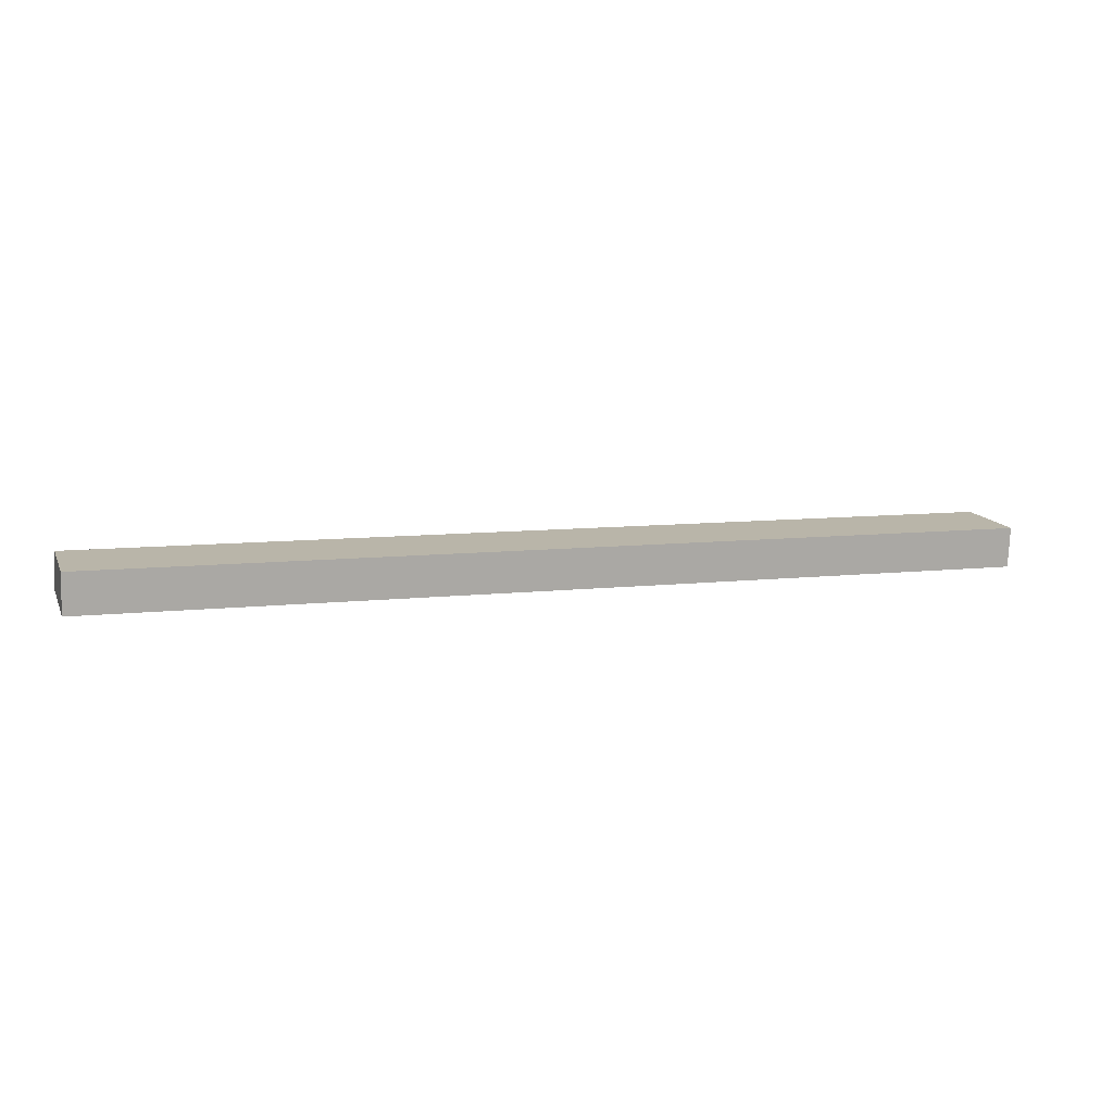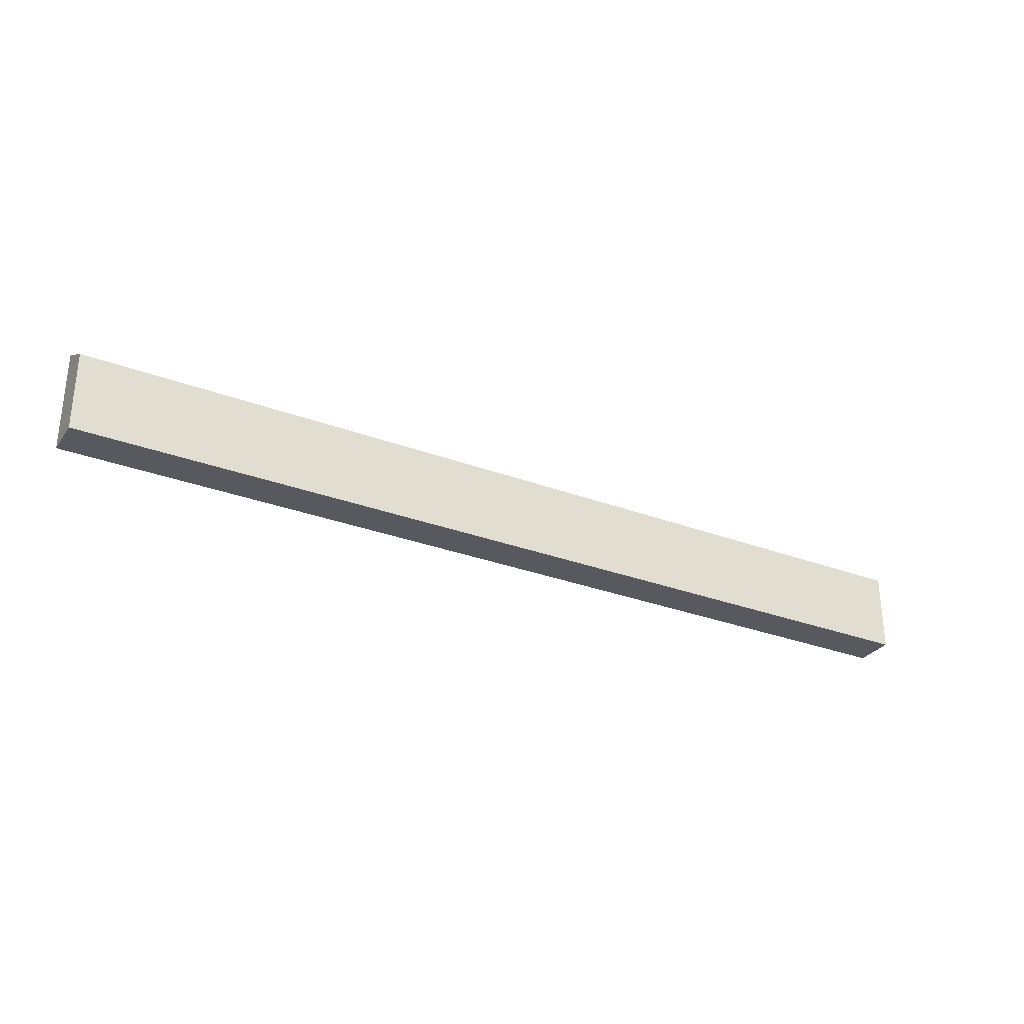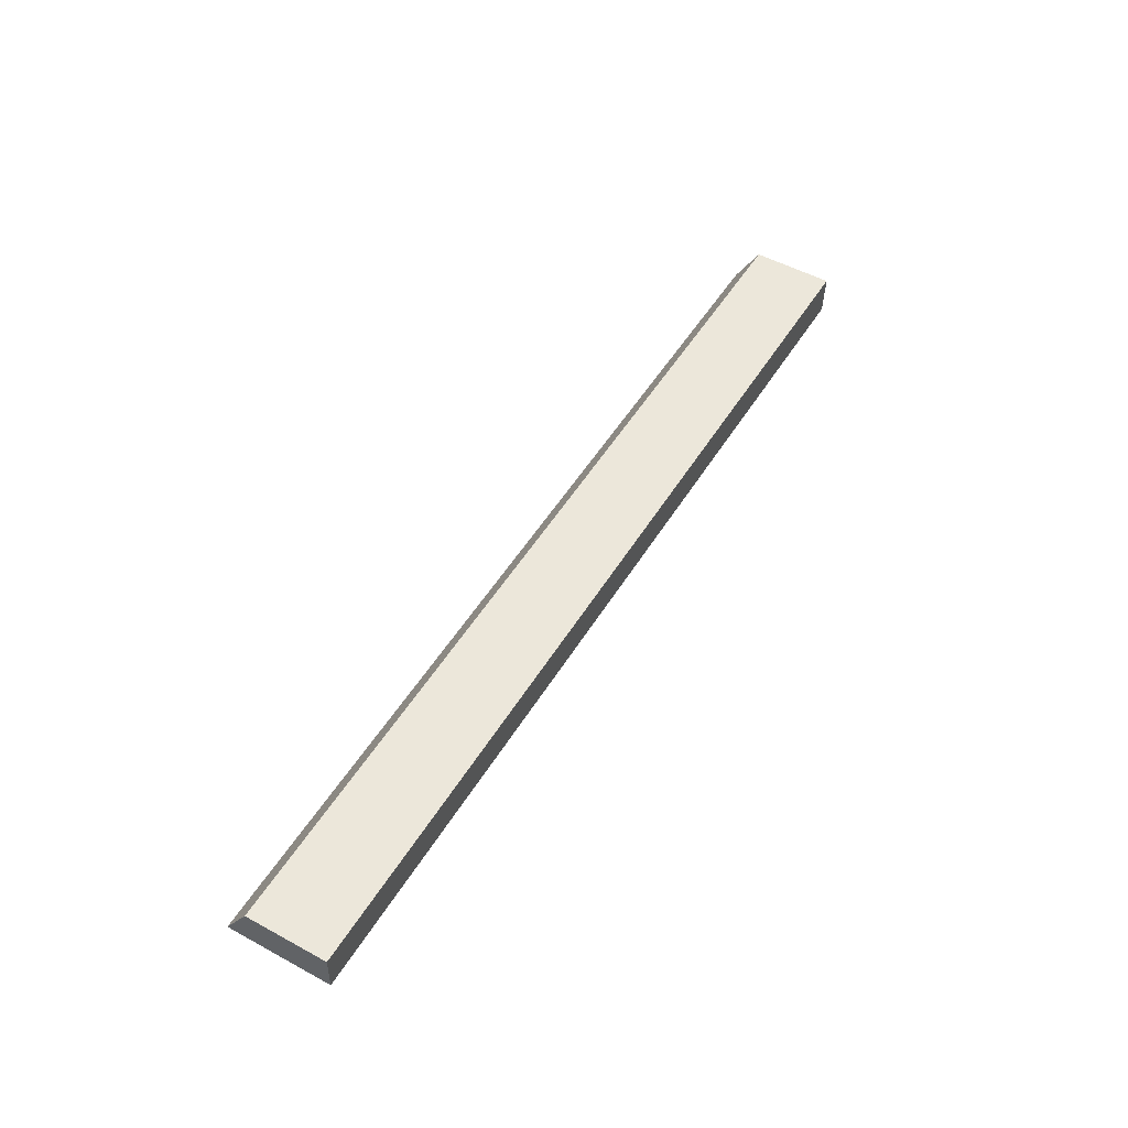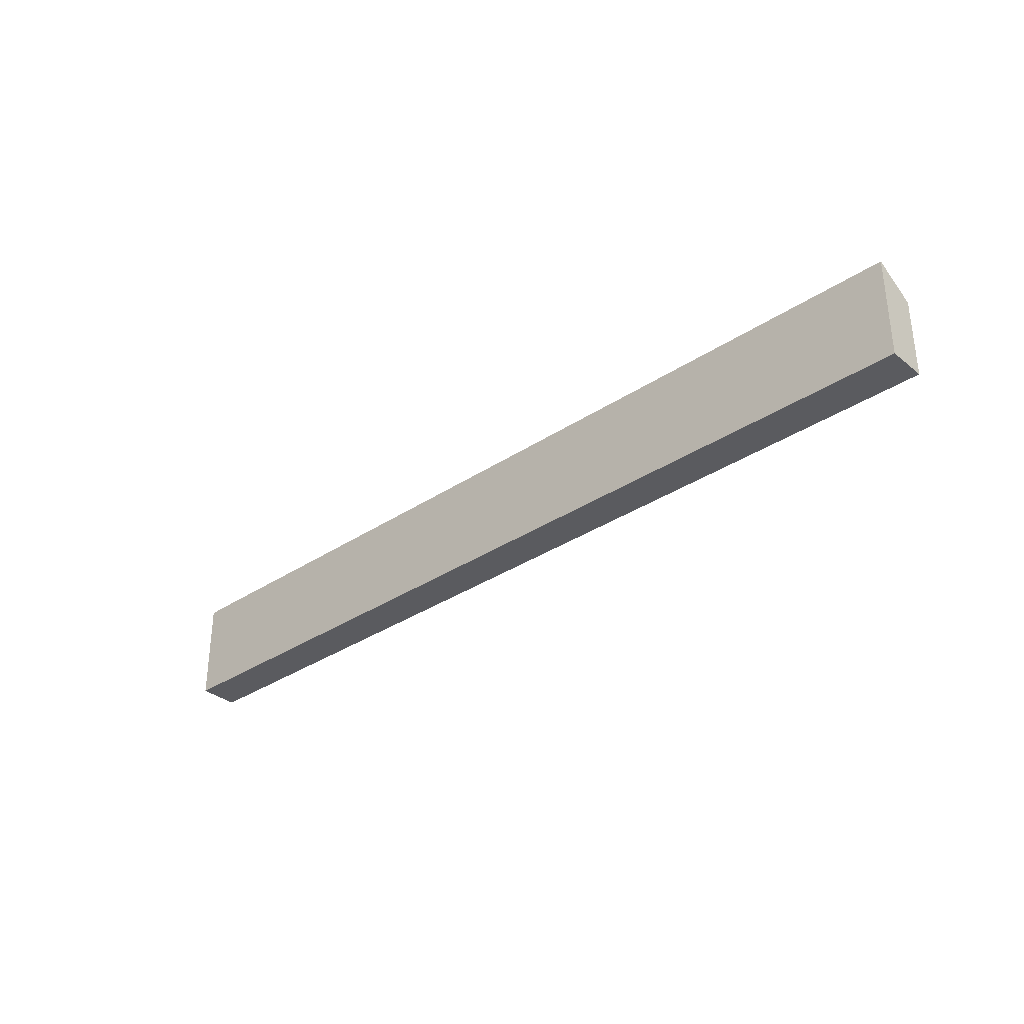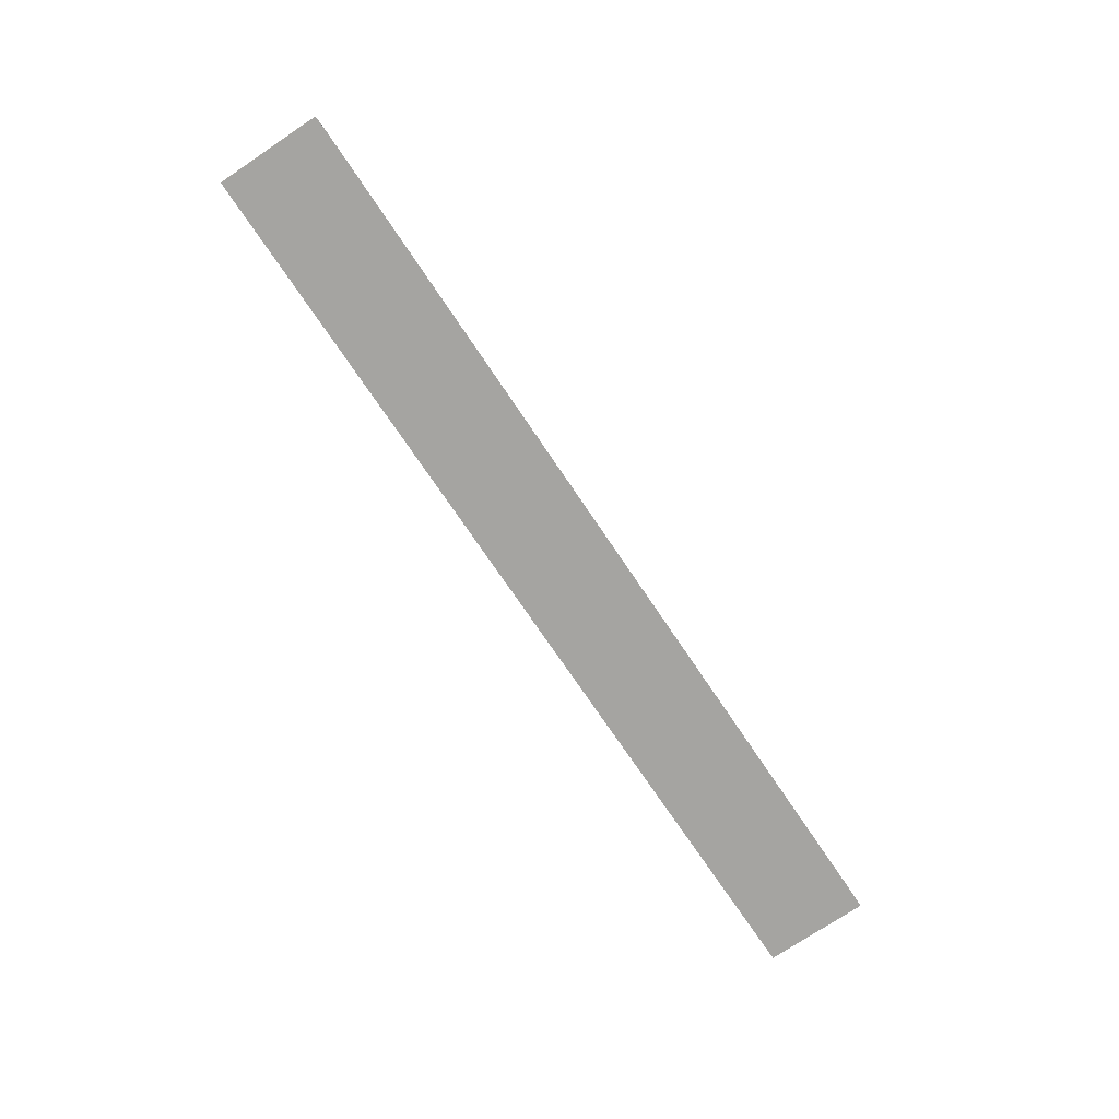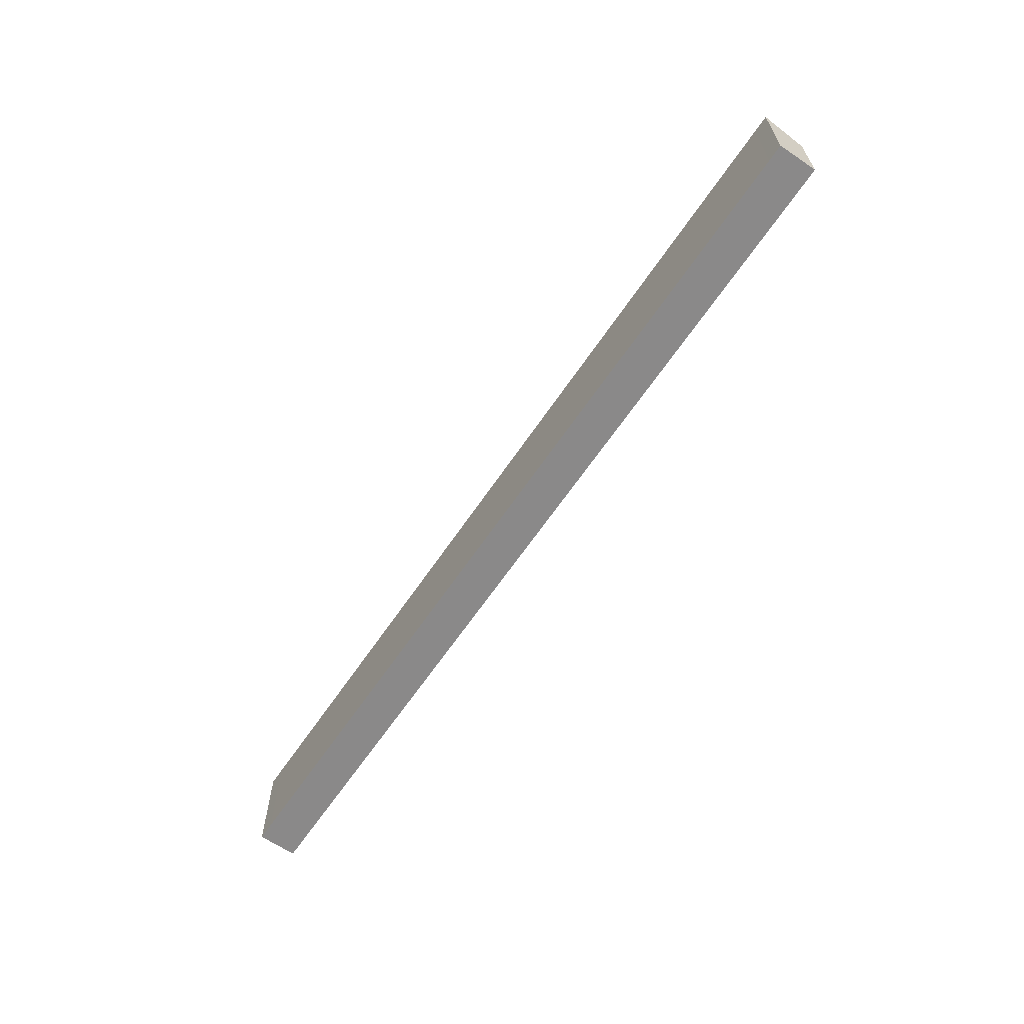
<metadata>
{"format":"obj","ext":"obj","renderer":"f3d","projection":"perspective","resolution":1024,"background":"white","views":[{"elev":13.7,"azim":-18.1,"up":"+Z"},{"elev":-30.3,"azim":-26.9,"up":"+Y"},{"elev":52.4,"azim":-59.7,"up":"+Z"},{"elev":-33.1,"azim":-135.7,"up":"+Y"},{"elev":-74.7,"azim":123.8,"up":"+Z"},{"elev":-63.3,"azim":-122.2,"up":"+Y"}]}
</metadata>
<code>
v  0.075 4.508 2.221
v  0.919 5.806 -0.027
v  0.001 5.783 0.04
v  51.97 4.508 0.697
v  50.81 5.812 -1.503
v  51.87 5.785 -1.487
v  51.96 4.632 0.485
v  0 0 0
v  0 5.783 3.541e-16
v  0.075 -1.36e-16 2.221
v  0.001 -2.449e-18 0.04
v  51.97 -4.268e-17 0.697
v  51.87 5.785 -1.534
v  51.87 9.393e-17 -1.534
v  51.96 -2.97e-17 0.485
v  51.87 9.105e-17 -1.487
v  50.81 9.203e-17 -1.503
v  0.919 1.653e-18 -0.027
g defaultobject
f 1 2 3
f 2 1 4
f 2 4 5
f 5 4 6
f 6 4 7
f 8 3 9
f 3 8 1
f 1 8 10
f 10 8 11
f 10 4 1
f 4 10 12
f 7 13 6
f 13 7 14
f 14 7 4
f 14 4 15
f 15 4 12
f 14 15 16
f 14 5 13
f 5 14 17
f 5 17 2
f 2 17 18
f 2 18 9
f 9 18 8
f 11 12 10
f 12 11 8
f 12 8 18
f 12 18 17
f 12 17 15
f 15 17 16
f 16 17 14

</code>
